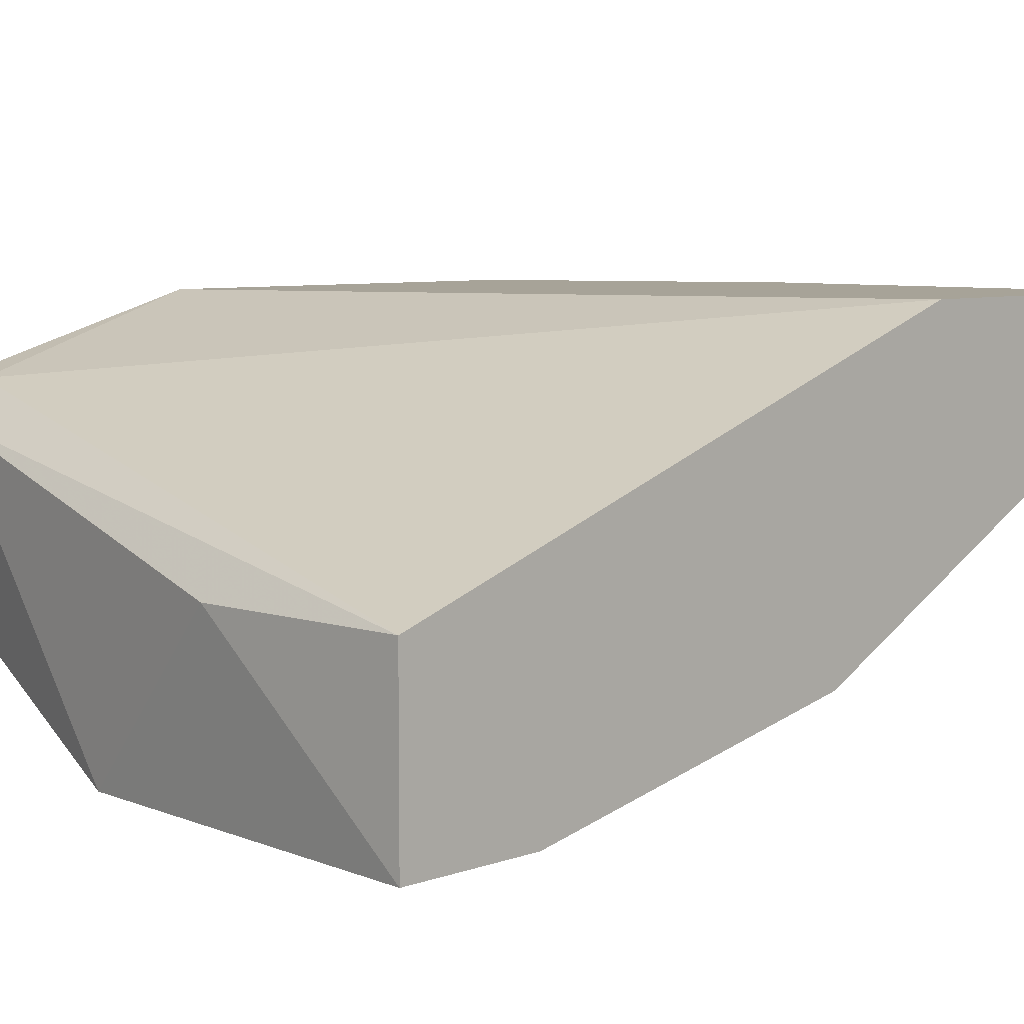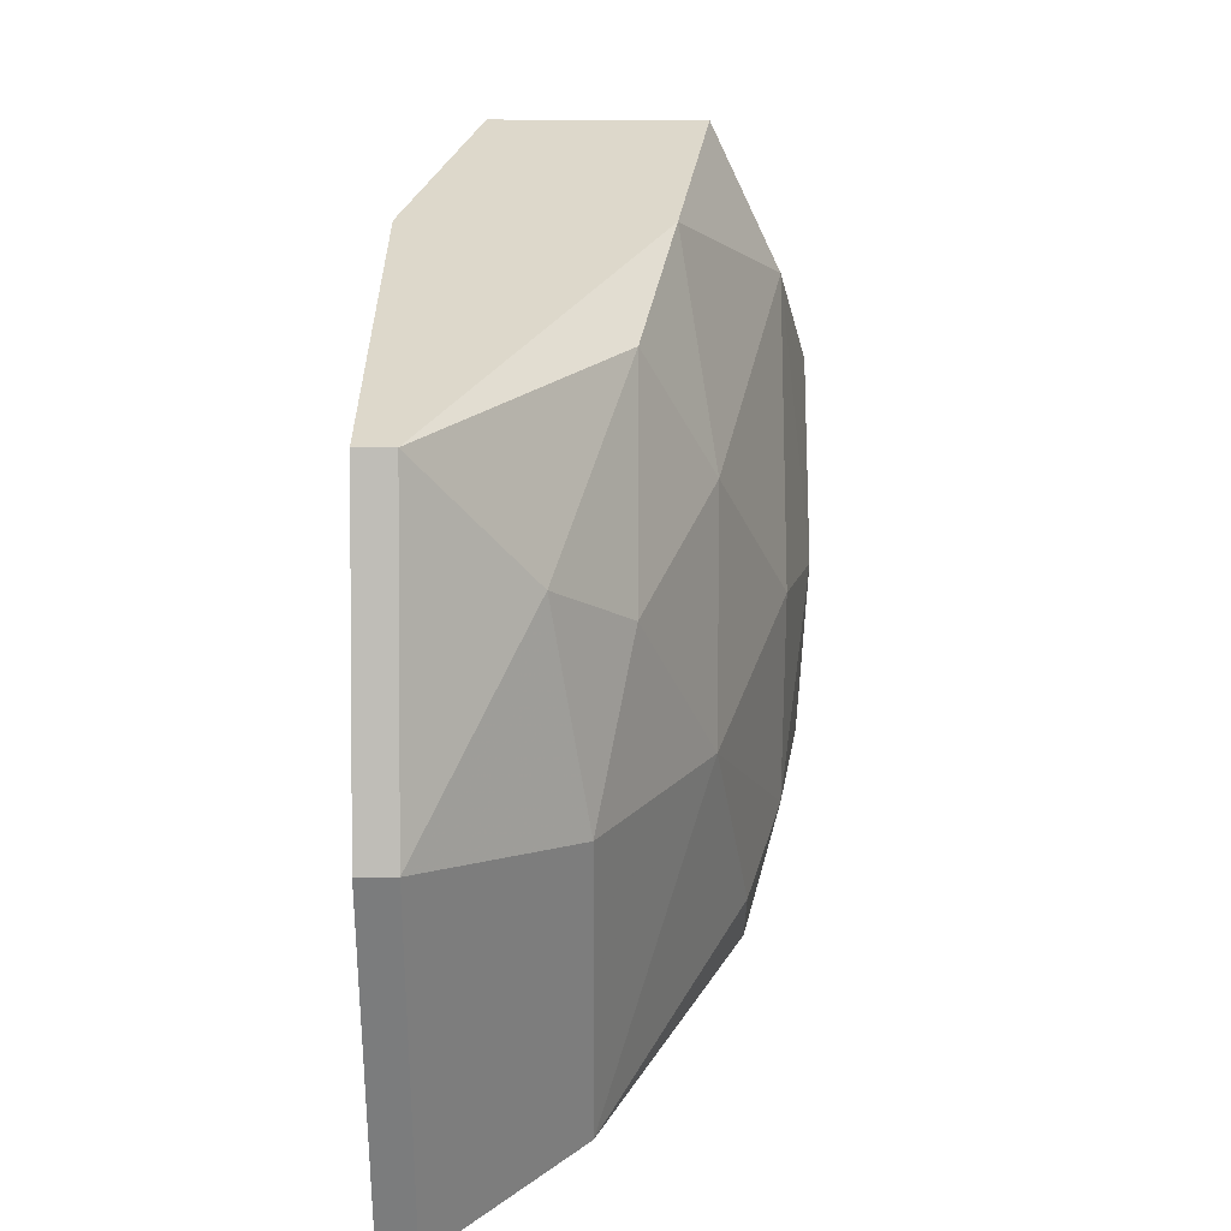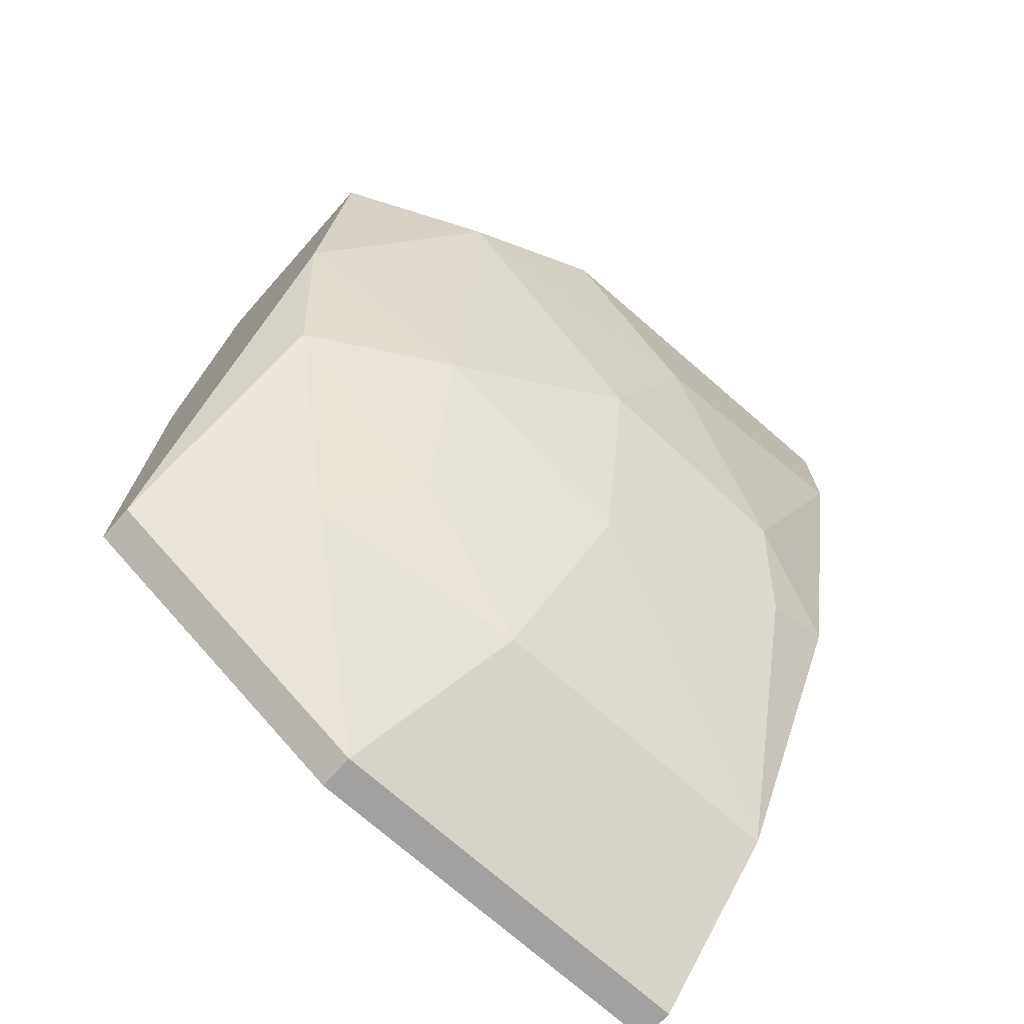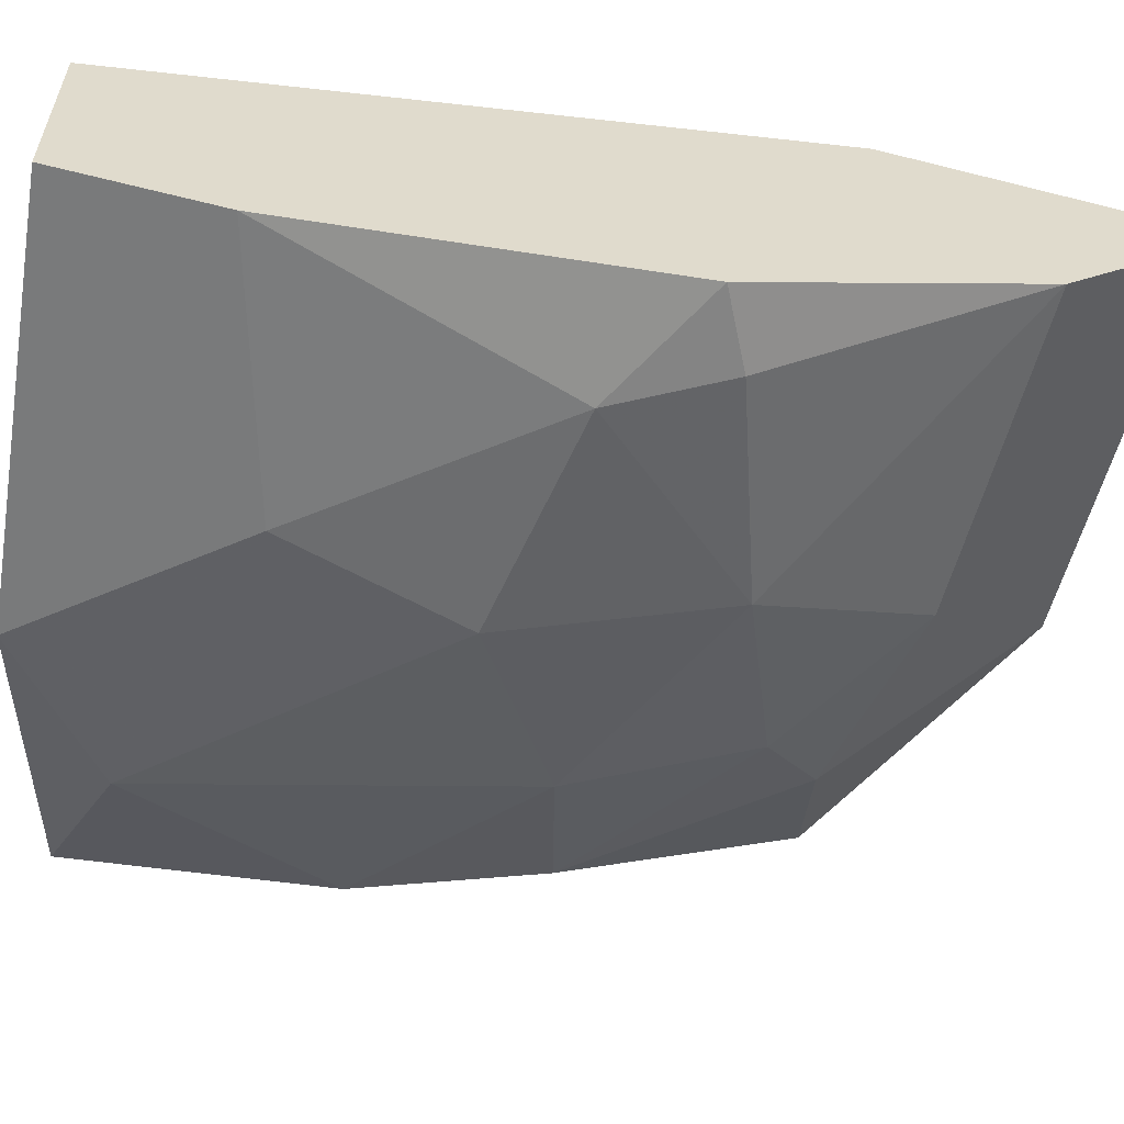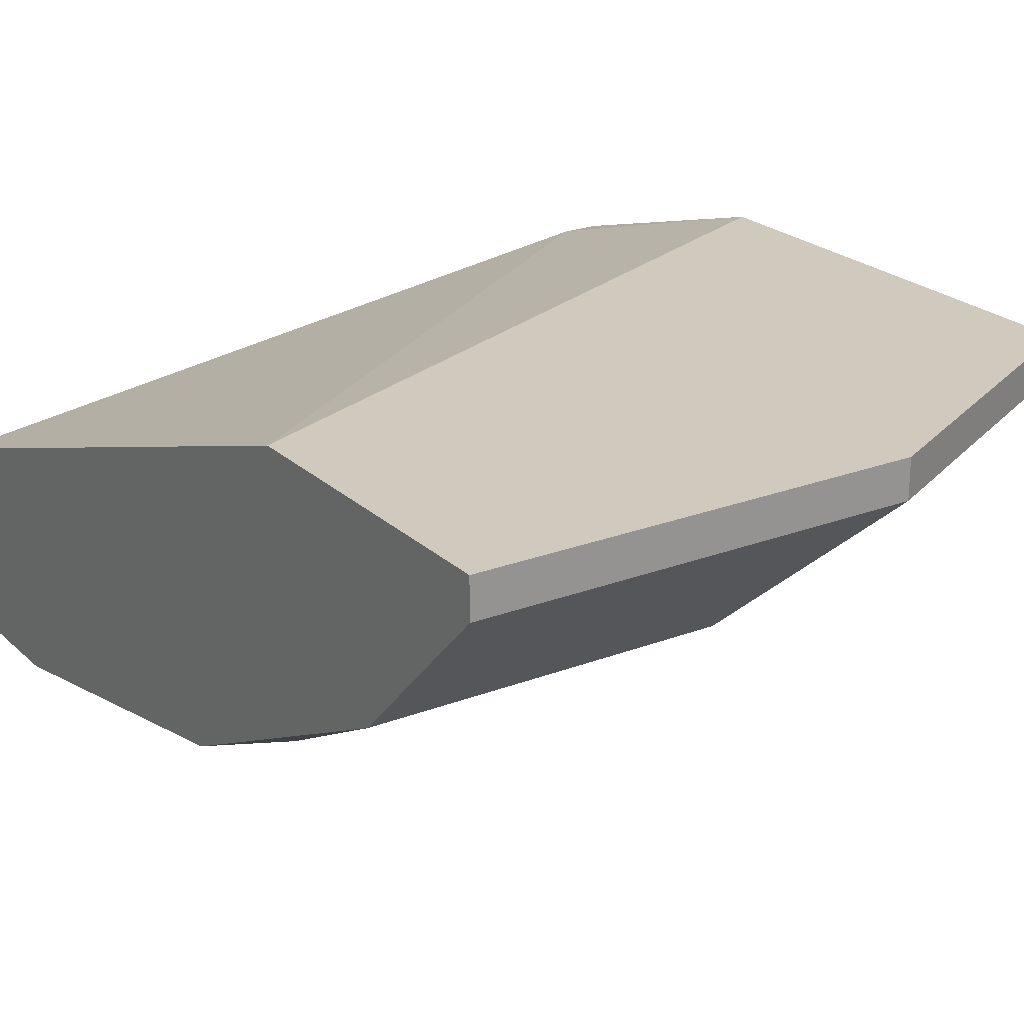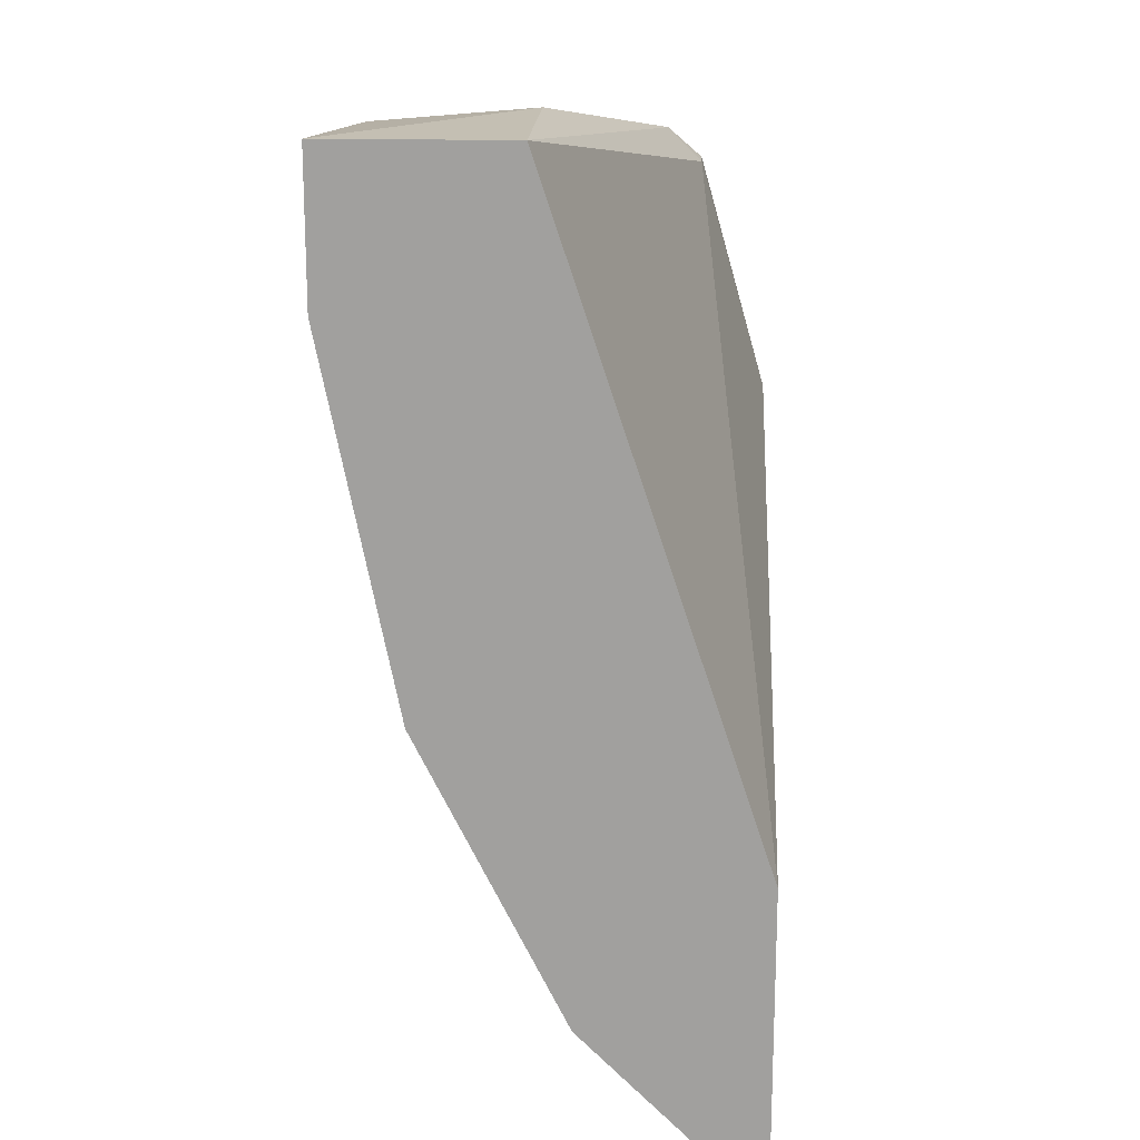
<metadata>
{"format":"obj","ext":"obj","renderer":"f3d","projection":"perspective","resolution":1024,"background":"white","views":[{"elev":6.8,"azim":-136.0,"up":"+Z"},{"elev":-58.7,"azim":89.8,"up":"+Y"},{"elev":-72.3,"azim":138.4,"up":"+Y"},{"elev":-58.0,"azim":-104.7,"up":"+Z"},{"elev":22.9,"azim":-33.3,"up":"+Z"},{"elev":17.8,"azim":-87.3,"up":"+Y"}]}
</metadata>
<code>
v 0.02632 0.03874 -0.02516
v 0.02632 0.04002 -0.02644
v 0.02632 0.02341 -0.03027
v 0.005883 0.02341 -0.0341
v 0.003326 0.02469 -0.0341
v 0.003326 0.01446 -0.02899
v 0.003326 0.03746 -0.03665
v 0.003326 0.01958 -0.0226
v 0.003326 0.04257 -0.03665
v 0.003326 0.04257 -0.03027
v 0.003326 0.009351 -0.02388
v 0.003326 0.009351 -0.0226
v 0.007161 0.02724 -0.03538
v 0.02121 0.02469 -0.03282
v 0.01355 0.02085 -0.03282
v 0.0276 0.03874 -0.02516
v 0.0276 0.03874 -0.03282
v 0.0276 0.01446 -0.02388
v 0.0276 0.01446 -0.0226
v 0.0276 0.02979 -0.0226
v 0.0276 0.02979 -0.03154
v 0.01099 0.04257 -0.03027
v 0.01993 0.0183 -0.03027
v 0.02249 0.03746 -0.03538
v 0.02249 0.01574 -0.02771
v 0.01483 0.02851 -0.03538
v 0.01483 0.01446 -0.02899
v 0.01738 0.04129 -0.03665
v 0.01738 0.009351 -0.02388
v 0.01738 0.009351 -0.0226
v 0.01227 0.0349 -0.03665
f 29 27 25
f 11 12 10
f 11 10 9
f 10 12 8
f 12 20 8
f 20 18 17
f 12 11 30
f 20 12 30
f 11 9 6
f 17 24 28
f 2 17 28
f 2 10 1
f 10 8 1
f 8 20 1
f 11 6 27
f 6 9 7
f 9 28 7
f 9 10 22
f 10 2 22
f 28 9 22
f 2 28 22
f 18 20 19
f 20 30 19
f 30 18 19
f 30 11 29
f 18 30 29
f 11 27 29
f 6 4 15
f 23 27 15
f 27 6 15
f 26 24 14
f 3 23 14
f 15 26 14
f 23 15 14
f 17 18 21
f 24 17 21
f 18 3 21
f 14 24 21
f 3 14 21
f 24 26 31
f 28 24 31
f 7 28 31
f 4 6 5
f 6 7 5
f 5 7 13
f 15 4 13
f 26 15 13
f 31 26 13
f 7 31 13
f 4 5 13
f 20 17 16
f 17 2 16
f 2 1 16
f 1 20 16
f 23 3 25
f 3 18 25
f 27 23 25
f 18 29 25

</code>
